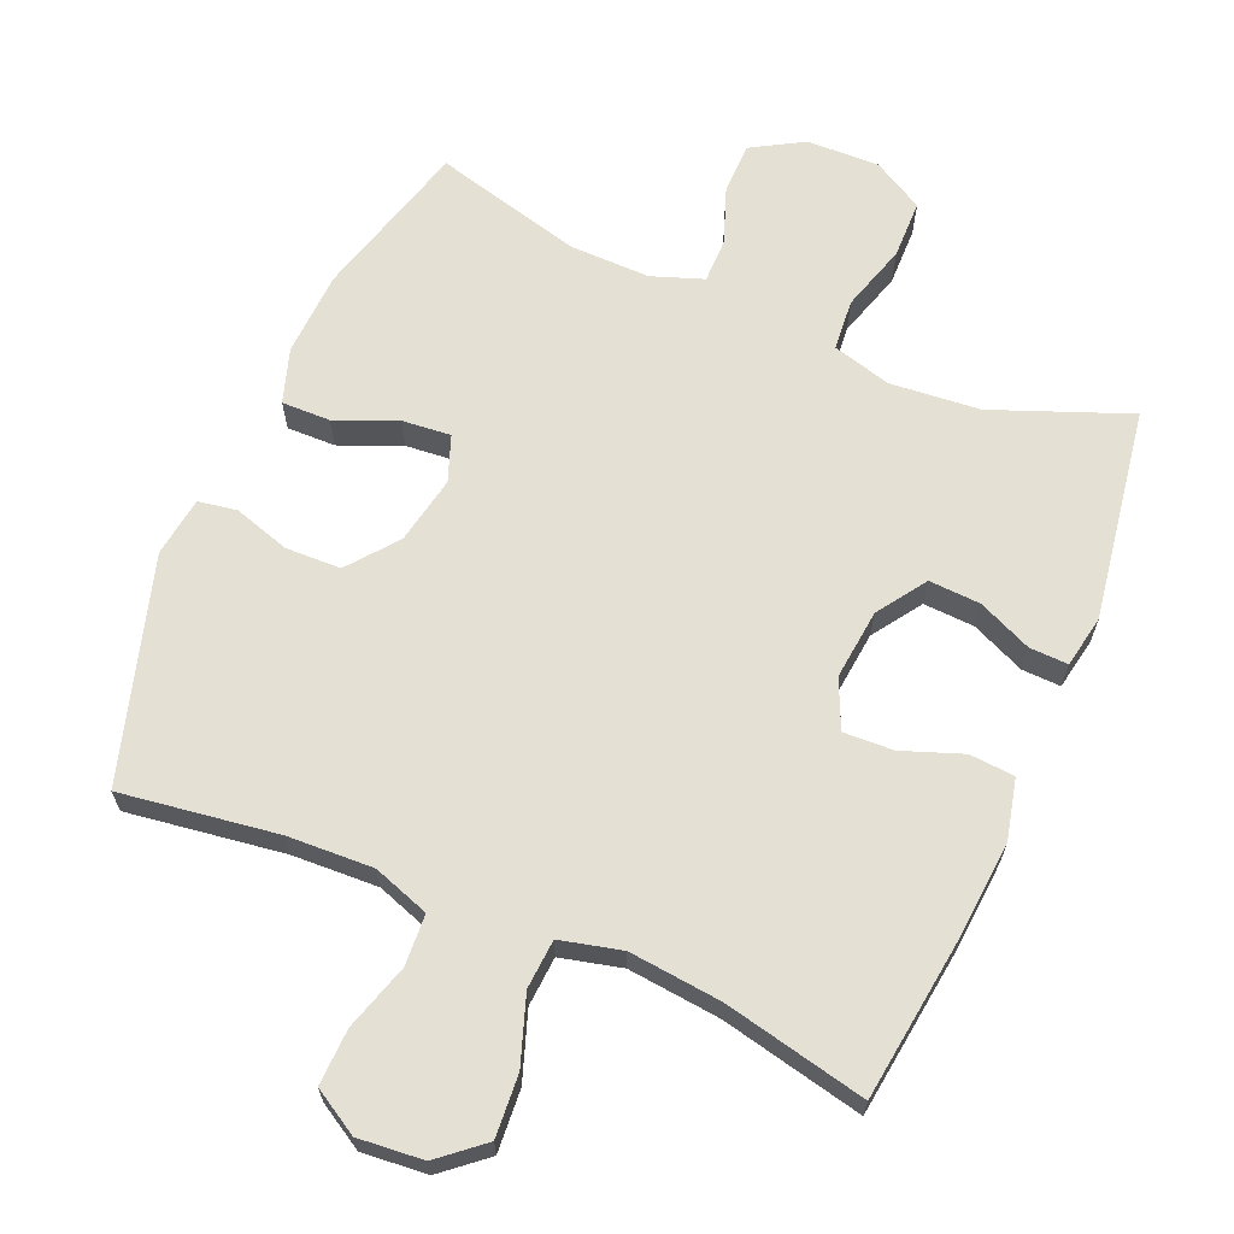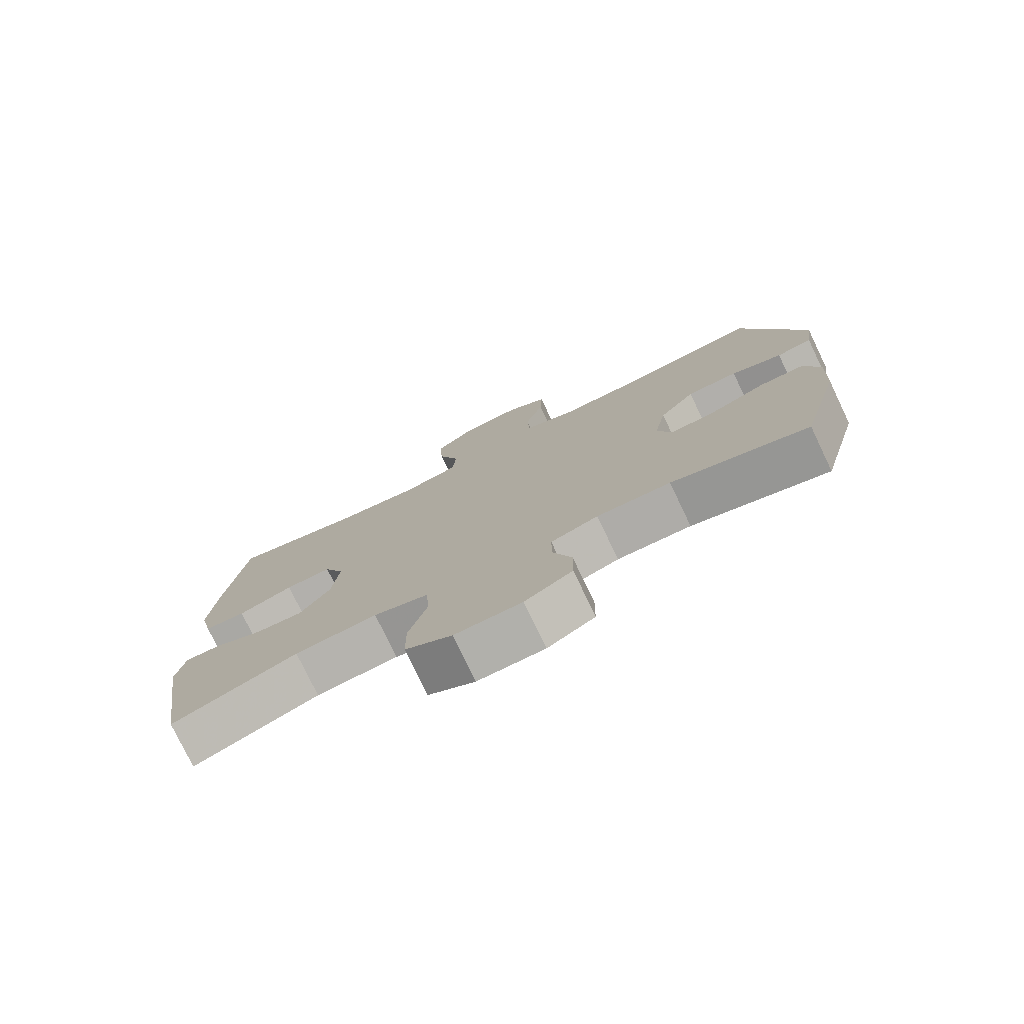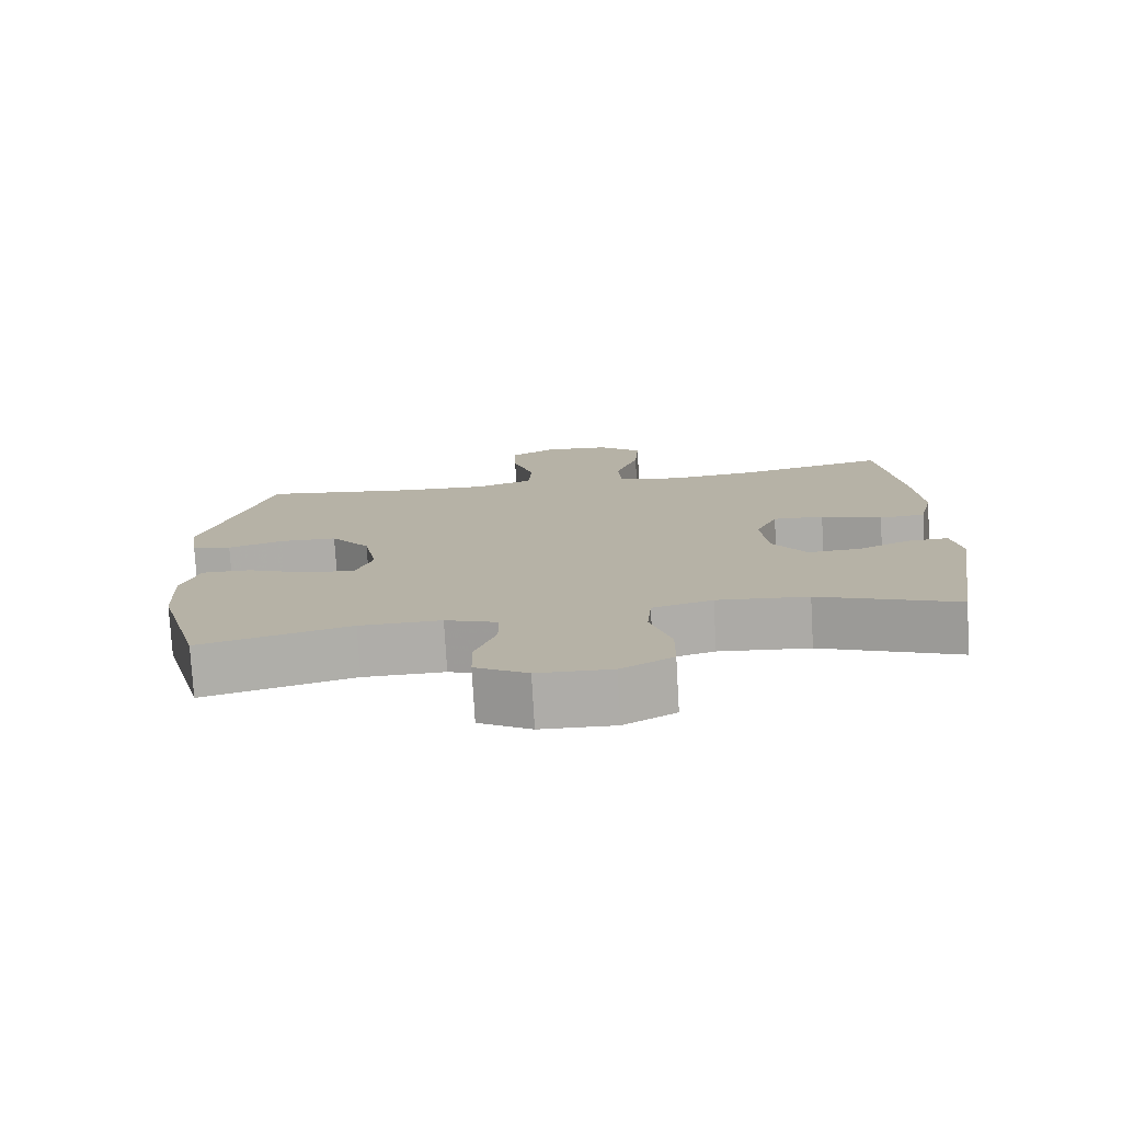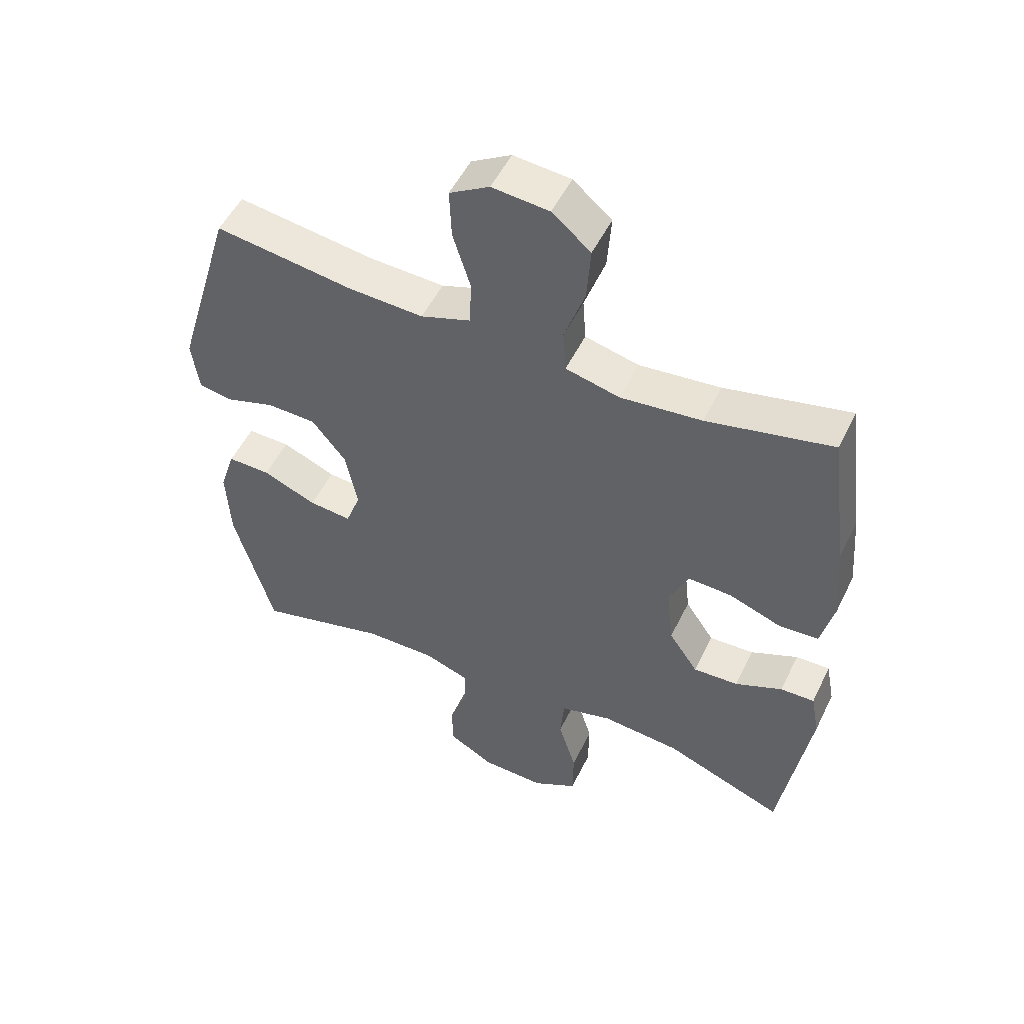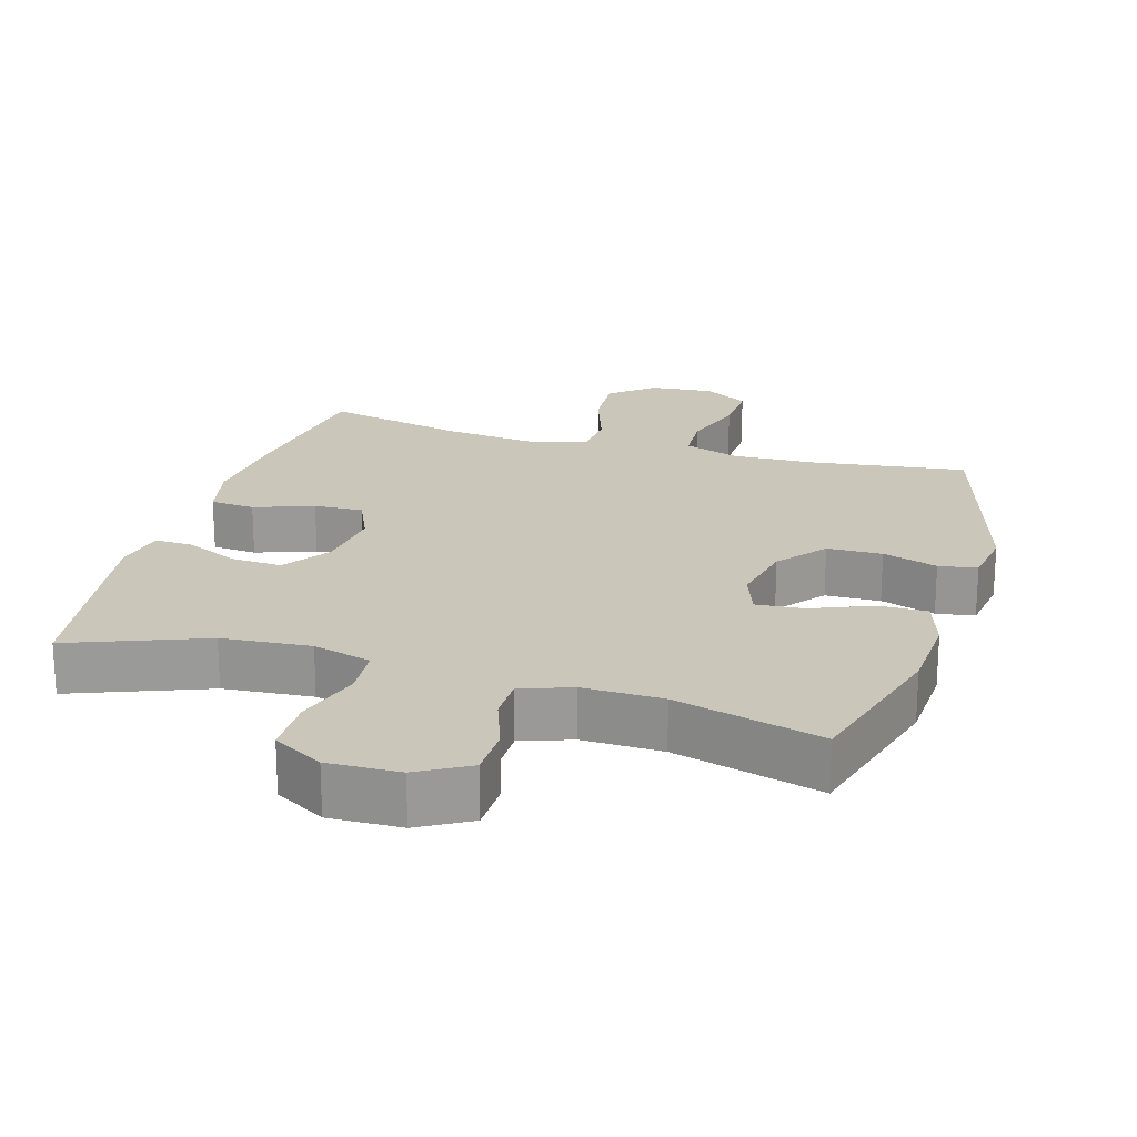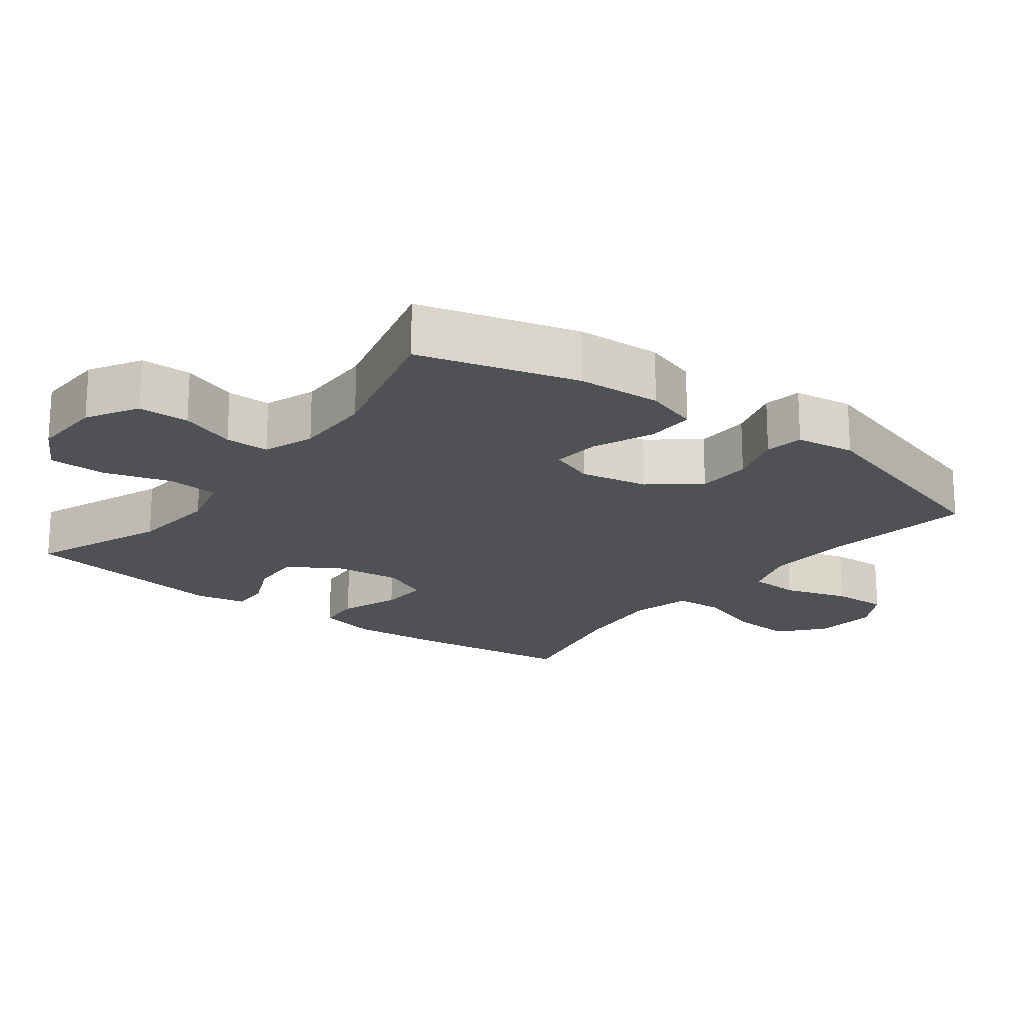
<metadata>
{"format":"obj","ext":"obj","renderer":"f3d","projection":"perspective","resolution":1024,"background":"white","views":[{"elev":65.4,"azim":23.0,"up":"+Y"},{"elev":-77.5,"azim":-154.4,"up":"+Z"},{"elev":-77.2,"azim":3.3,"up":"+Z"},{"elev":52.0,"azim":25.6,"up":"+Z"},{"elev":21.2,"azim":-163.3,"up":"+Y"},{"elev":-19.5,"azim":-127.3,"up":"+Y"}]}
</metadata>
<code>
v 0.5 0.07 0.5
v 0.531 0.07 0.264
v 0.542 0.07 0.131
v 0.522 0.07 0.045
v 0.458 0.07 0.04
v 0.373 0.07 0.071
v 0.302 0.07 0.074
v 0.271 0.07 0.005
v 0.282 0.07 -0.095
v 0.329 0.07 -0.164
v 0.402 0.07 -0.16
v 0.478 0.07 -0.126
v 0.533 0.07 -0.124
v 0.547 0.07 -0.198
v 0.5 0.07 -0.5
v 0.307 0.07 -0.425
v 0.18 0.07 -0.414
v 0.096 0.07 -0.437
v 0.09 0.07 -0.51
v 0.119 0.07 -0.605
v 0.118 0.07 -0.688
v 0.046 0.07 -0.729
v -0.057 0.07 -0.726
v -0.13 0.07 -0.684
v -0.131 0.07 -0.611
v -0.102 0.07 -0.531
v -0.102 0.07 -0.468
v -0.175 0.07 -0.442
v -0.289 0.07 -0.444
v -0.5 0.07 -0.5
v -0.563 0.07 -0.273
v -0.569 0.07 -0.152
v -0.544 0.07 -0.075
v -0.475 0.07 -0.076
v -0.388 0.07 -0.112
v -0.319 0.07 -0.118
v -0.295 0.07 -0.053
v -0.314 0.07 0.044
v -0.369 0.07 0.113
v -0.448 0.07 0.115
v -0.527 0.07 0.09
v -0.582 0.07 0.099
v -0.594 0.07 0.184
v -0.5 0.07 0.5
v -0.278 0.07 0.469
v -0.156 0.07 0.464
v -0.076 0.07 0.492
v -0.072 0.07 0.565
v -0.101 0.07 0.658
v -0.104 0.07 0.738
v -0.04 0.07 0.776
v 0.052 0.07 0.768
v 0.114 0.07 0.716
v 0.108 0.07 0.628
v 0.075 0.07 0.532
v 0.08 0.07 0.462
v 0.167 0.07 0.441
v 0.298 0.07 0.455
v 0.5 0 0.5
v 0.531 0 0.264
v 0.542 0 0.131
v 0.522 0 0.045
v 0.458 0 0.04
v 0.373 0 0.071
v 0.302 0 0.074
v 0.271 0 0.005
v 0.282 0 -0.095
v 0.329 0 -0.164
v 0.402 0 -0.16
v 0.478 0 -0.126
v 0.533 0 -0.124
v 0.547 0 -0.198
v 0.5 0 -0.5
v 0.307 0 -0.425
v 0.18 0 -0.414
v 0.096 0 -0.437
v 0.09 0 -0.51
v 0.119 0 -0.605
v 0.118 0 -0.688
v 0.046 0 -0.729
v -0.057 0 -0.726
v -0.13 0 -0.684
v -0.131 0 -0.611
v -0.102 0 -0.531
v -0.102 0 -0.468
v -0.175 0 -0.442
v -0.289 0 -0.444
v -0.5 0 -0.5
v -0.563 0 -0.273
v -0.569 0 -0.152
v -0.544 0 -0.075
v -0.475 0 -0.076
v -0.388 0 -0.112
v -0.319 0 -0.118
v -0.295 0 -0.053
v -0.314 0 0.044
v -0.369 0 0.113
v -0.448 0 0.115
v -0.527 0 0.09
v -0.582 0 0.099
v -0.594 0 0.184
v -0.5 0 0.5
v -0.278 0 0.469
v -0.156 0 0.464
v -0.076 0 0.492
v -0.072 0 0.565
v -0.101 0 0.658
v -0.104 0 0.738
v -0.04 0 0.776
v 0.052 0 0.768
v 0.114 0 0.716
v 0.108 0 0.628
v 0.075 0 0.532
v 0.08 0 0.462
v 0.167 0 0.441
v 0.298 0 0.455
f 53 54 55
f 52 53 55
f 51 52 55
f 50 51 55
f 49 50 55
f 48 49 55
f 47 48 55 56
f 46 47 56 57
f 43 44 45
f 42 43 45
f 41 42 45
f 40 41 45
f 45 46 57
f 40 45 57
f 39 40 57
f 33 34 35
f 32 33 35
f 31 32 35
f 30 31 35
f 29 30 35
f 28 29 35 36
f 27 28 36 37
f 24 25 26
f 23 24 26
f 22 23 26
f 21 22 26
f 20 21 26
f 19 20 26
f 18 19 26 27
f 27 37 38
f 18 27 38
f 17 18 38
f 14 15 16
f 13 14 16
f 12 13 16
f 11 12 16
f 10 11 16 17
f 4 5 6
f 3 4 6
f 2 3 6
f 1 2 6
f 58 1 6
f 58 6 7
f 57 58 7 8
f 39 57 8 9
f 17 38 39
f 10 17 39
f 9 10 39
f 113 112 111
f 113 111 110
f 113 110 109
f 113 109 108
f 113 108 107
f 113 107 106
f 114 113 106 105
f 115 114 105 104
f 103 102 101
f 103 101 100
f 103 100 99
f 103 99 98
f 115 104 103
f 115 103 98
f 115 98 97
f 93 92 91
f 93 91 90
f 93 90 89
f 93 89 88
f 93 88 87
f 94 93 87 86
f 95 94 86 85
f 84 83 82
f 84 82 81
f 84 81 80
f 84 80 79
f 84 79 78
f 84 78 77
f 85 84 77 76
f 96 95 85
f 96 85 76
f 96 76 75
f 74 73 72
f 74 72 71
f 74 71 70
f 74 70 69
f 75 74 69 68
f 64 63 62
f 64 62 61
f 64 61 60
f 64 60 59
f 64 59 116
f 65 64 116
f 66 65 116 115
f 67 66 115 97
f 97 96 75
f 97 75 68
f 97 68 67
f 1 59 60 2
f 2 60 61 3
f 3 61 62 4
f 4 62 63 5
f 5 63 64 6
f 6 64 65 7
f 7 65 66 8
f 8 66 67 9
f 9 67 68 10
f 10 68 69 11
f 11 69 70 12
f 12 70 71 13
f 13 71 72 14
f 14 72 73 15
f 15 73 74 16
f 16 74 75 17
f 17 75 76 18
f 18 76 77 19
f 19 77 78 20
f 20 78 79 21
f 21 79 80 22
f 22 80 81 23
f 23 81 82 24
f 24 82 83 25
f 25 83 84 26
f 26 84 85 27
f 27 85 86 28
f 28 86 87 29
f 29 87 88 30
f 30 88 89 31
f 31 89 90 32
f 32 90 91 33
f 33 91 92 34
f 34 92 93 35
f 35 93 94 36
f 36 94 95 37
f 37 95 96 38
f 38 96 97 39
f 39 97 98 40
f 40 98 99 41
f 41 99 100 42
f 42 100 101 43
f 43 101 102 44
f 44 102 103 45
f 45 103 104 46
f 46 104 105 47
f 47 105 106 48
f 48 106 107 49
f 49 107 108 50
f 50 108 109 51
f 51 109 110 52
f 52 110 111 53
f 53 111 112 54
f 54 112 113 55
f 55 113 114 56
f 56 114 115 57
f 57 115 116 58
f 58 116 59 1

</code>
